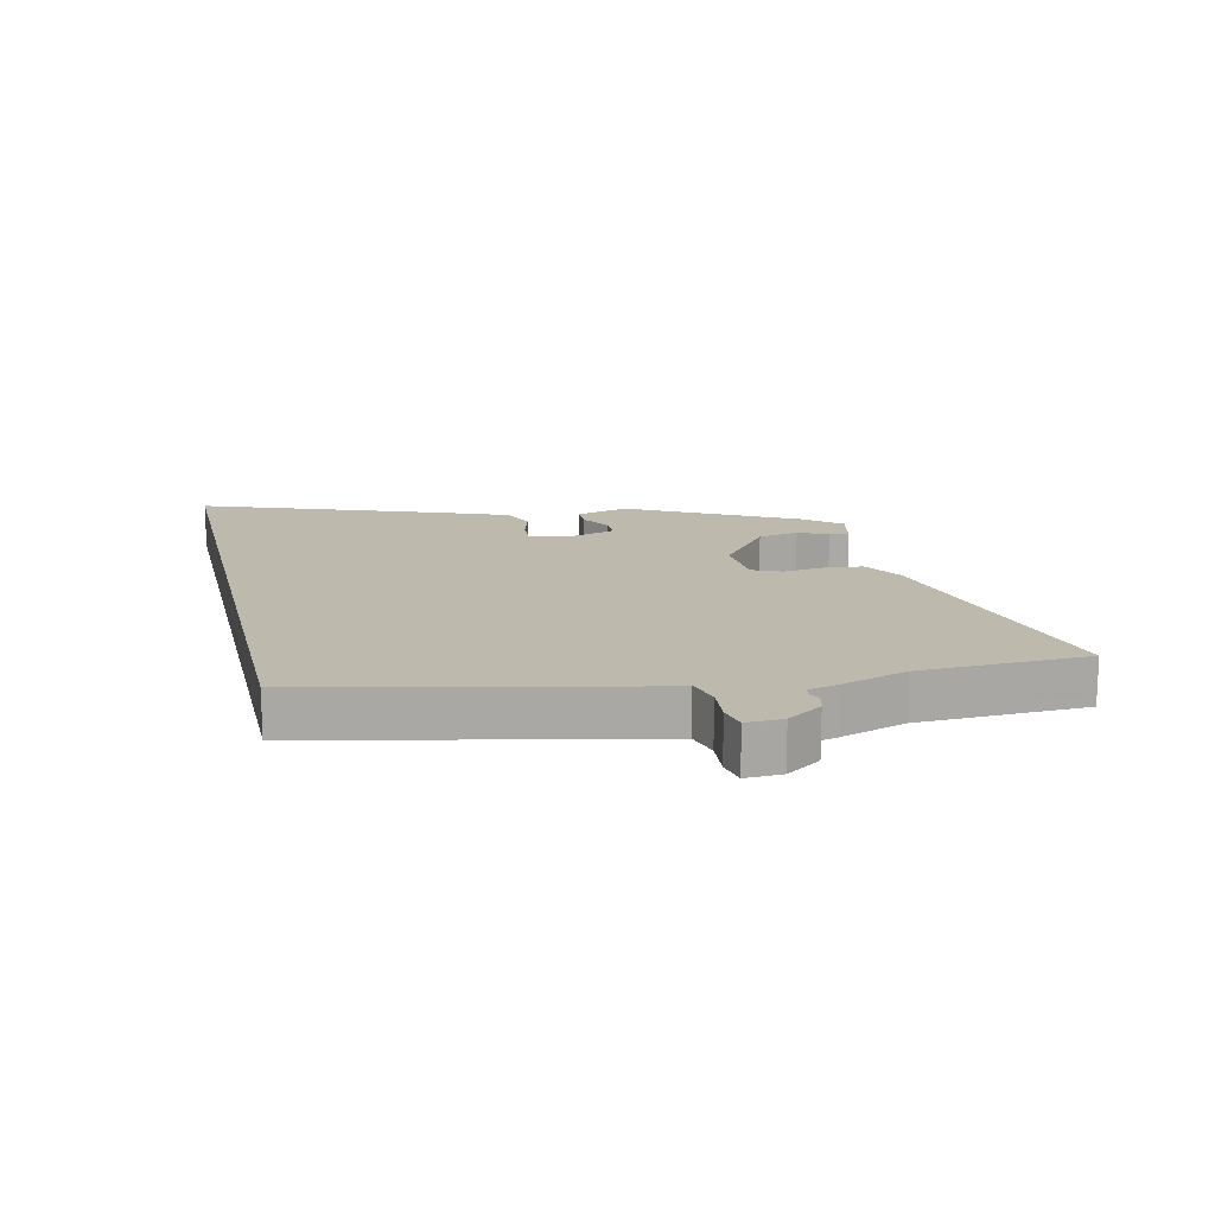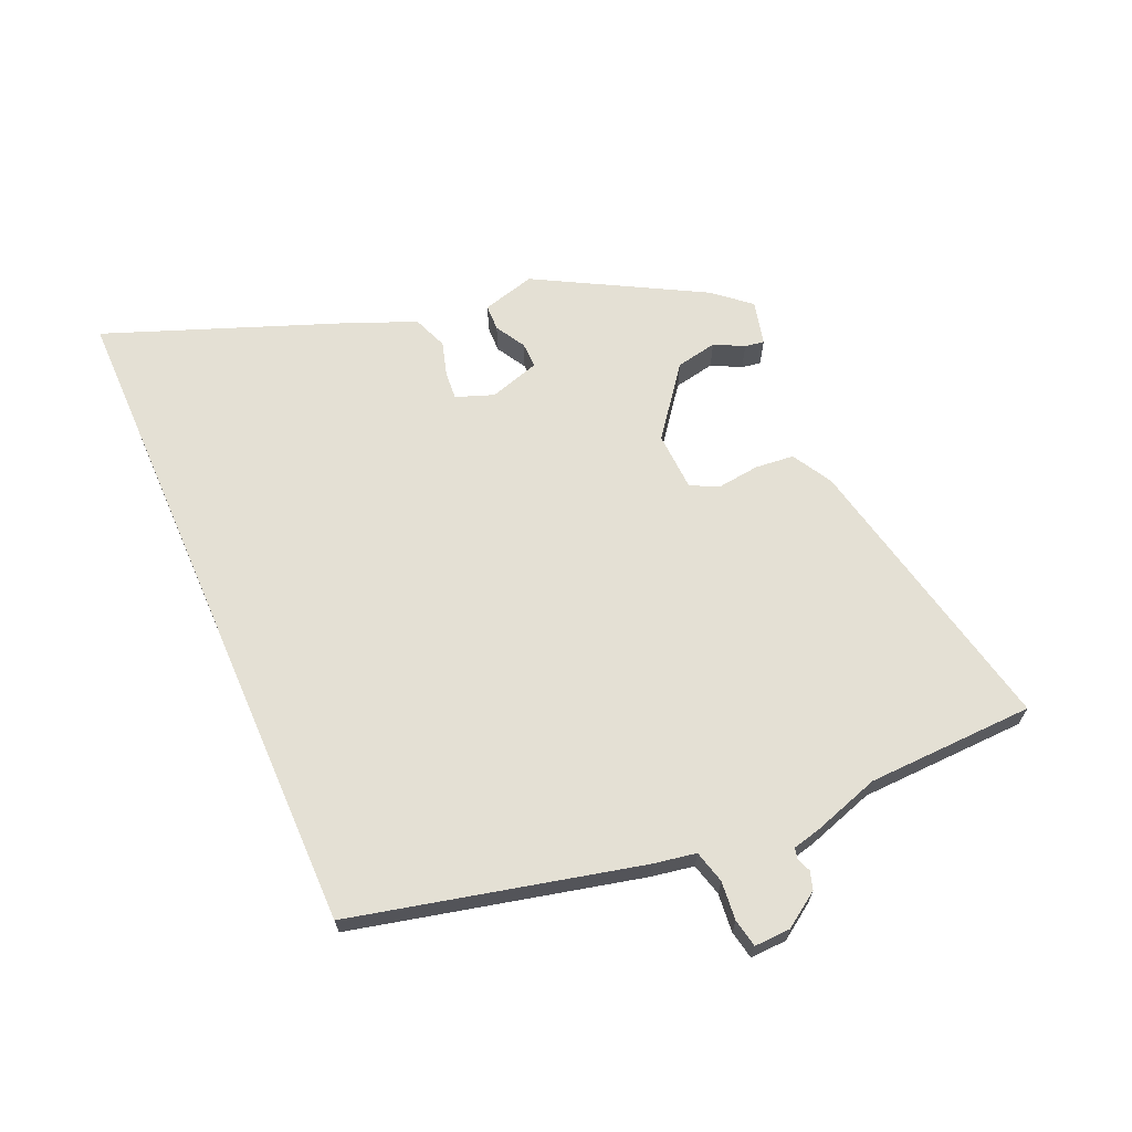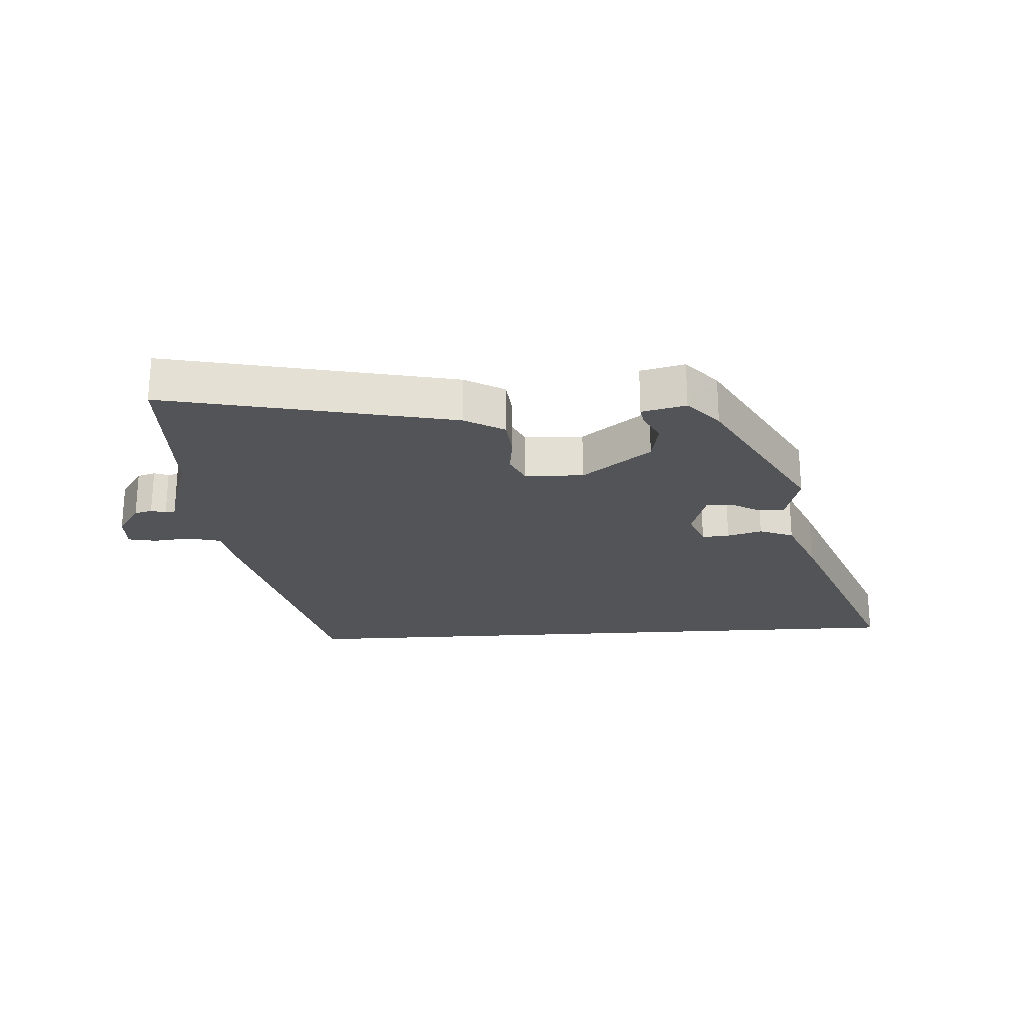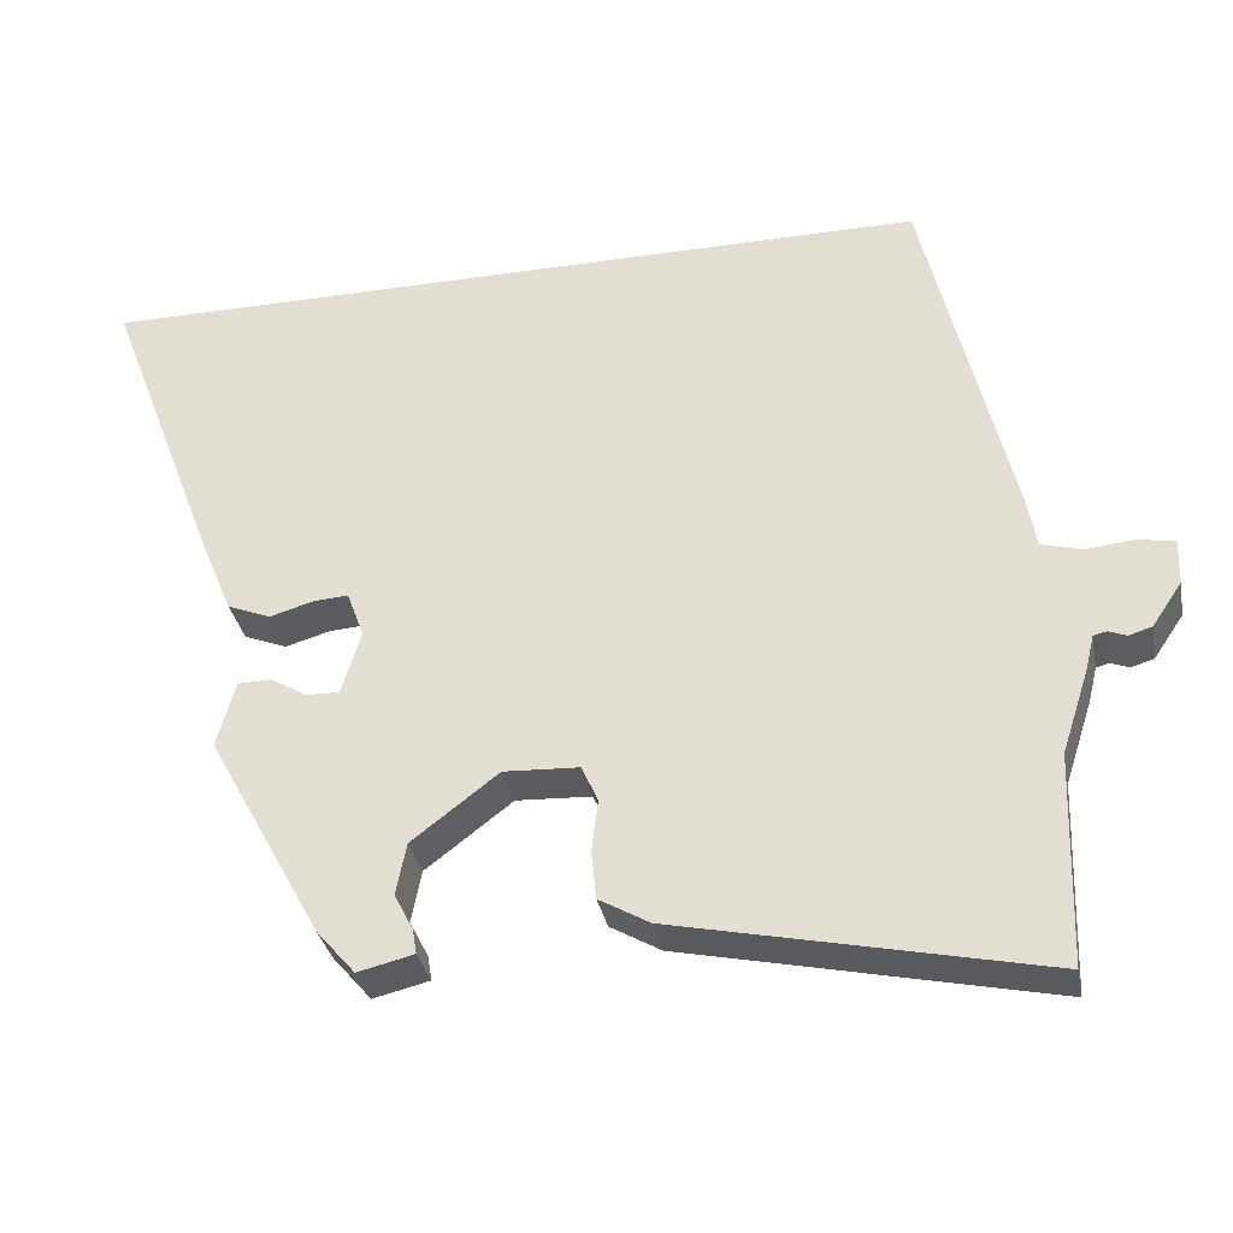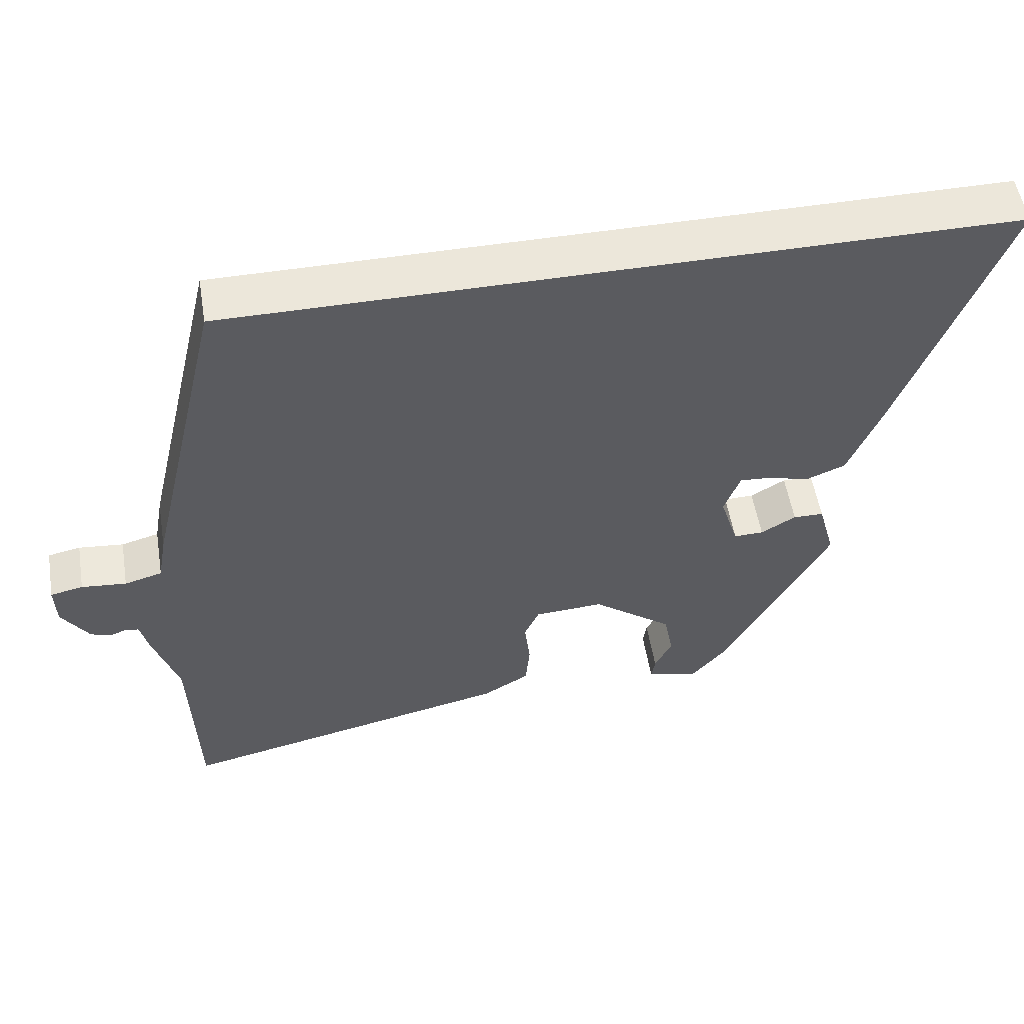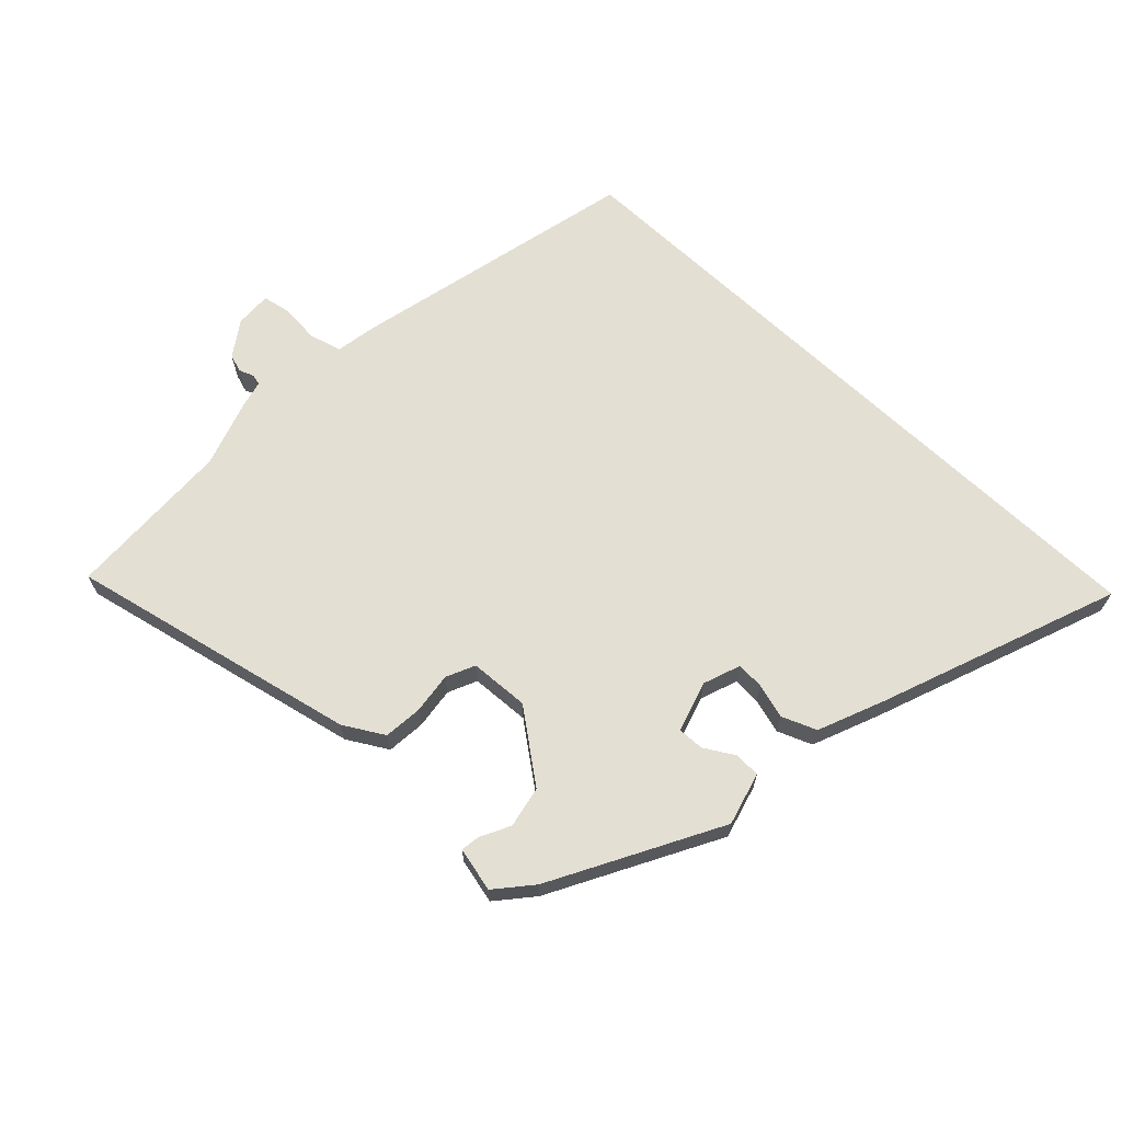
<metadata>
{"format":"obj","ext":"obj","renderer":"f3d","projection":"perspective","resolution":1024,"background":"white","views":[{"elev":15.1,"azim":76.6,"up":"+Y"},{"elev":66.0,"azim":66.4,"up":"+Y"},{"elev":-23.3,"azim":-176.3,"up":"+Y"},{"elev":-33.4,"azim":11.1,"up":"+Z"},{"elev":53.9,"azim":170.6,"up":"+Z"},{"elev":66.7,"azim":-136.6,"up":"+Y"}]}
</metadata>
<code>
v -0.359 0.07 -0.453
v -0.504 0.07 -0.188
v -0.481 0.07 -0.103
v -0.439 0.07 -0.102
v -0.391 0.07 -0.13
v -0.35 0.07 -0.131
v -0.325 0.07 -0.05
v -0.347 0.07 0.01
v -0.391 0.07 0.007
v -0.447 0.07 -0.009
v -0.502 0.07 0.013
v -0.546 0.07 0.12
v -0.69 0.07 0.5
v 0.382 0.07 0.5
v 0.49 0.07 0.041
v 0.502 0.07 -0.027
v 0.554 0.07 -0.041
v 0.616 0.07 -0.035
v 0.661 0.07 -0.044
v 0.659 0.07 -0.102
v 0.621 0.07 -0.158
v 0.592 0.07 -0.167
v 0.569 0.07 -0.158
v 0.552 0.07 -0.162
v 0.541 0.07 -0.207
v 0.506 0.07 -0.314
v 0.497 0.07 -0.582
v 0.033 0.07 -0.481
v -0.031 0.07 -0.444
v -0.037 0.07 -0.382
v -0.029 0.07 -0.316
v -0.05 0.07 -0.27
v -0.145 0.07 -0.265
v -0.255 0.07 -0.349
v -0.268 0.07 -0.415
v -0.244 0.07 -0.462
v -0.239 0.07 -0.493
v -0.31 0.07 -0.51
v -0.359 0 -0.453
v -0.504 0 -0.188
v -0.481 0 -0.103
v -0.439 0 -0.102
v -0.391 0 -0.13
v -0.35 0 -0.131
v -0.325 0 -0.05
v -0.347 0 0.01
v -0.391 0 0.007
v -0.447 0 -0.009
v -0.502 0 0.013
v -0.546 0 0.12
v -0.69 0 0.5
v 0.382 0 0.5
v 0.49 0 0.041
v 0.502 0 -0.027
v 0.554 0 -0.041
v 0.616 0 -0.035
v 0.661 0 -0.044
v 0.659 0 -0.102
v 0.621 0 -0.158
v 0.592 0 -0.167
v 0.569 0 -0.158
v 0.552 0 -0.162
v 0.541 0 -0.207
v 0.506 0 -0.314
v 0.497 0 -0.582
v 0.033 0 -0.481
v -0.031 0 -0.444
v -0.037 0 -0.382
v -0.029 0 -0.316
v -0.05 0 -0.27
v -0.145 0 -0.265
v -0.255 0 -0.349
v -0.268 0 -0.415
v -0.244 0 -0.462
v -0.239 0 -0.493
v -0.31 0 -0.51
f 2 3 4
f 1 2 4
f 38 1 4
f 37 38 4
f 36 37 4
f 35 36 4
f 34 35 4 5
f 33 34 5 6
f 32 33 6 7
f 29 30 31
f 28 29 31
f 27 28 31
f 26 27 31
f 26 31 32
f 25 26 32
f 24 25 32
f 32 7 8
f 24 32 8
f 23 24 8
f 21 22 23
f 20 21 23
f 19 20 23
f 18 19 23
f 17 18 23
f 16 17 23 8
f 14 15 16 8
f 12 13 14
f 11 12 14
f 10 11 14
f 9 10 14
f 8 9 14
f 42 41 40
f 42 40 39
f 42 39 76
f 42 76 75
f 42 75 74
f 42 74 73
f 43 42 73 72
f 44 43 72 71
f 45 44 71 70
f 69 68 67
f 69 67 66
f 69 66 65
f 69 65 64
f 70 69 64
f 70 64 63
f 70 63 62
f 46 45 70
f 46 70 62
f 46 62 61
f 61 60 59
f 61 59 58
f 61 58 57
f 61 57 56
f 61 56 55
f 46 61 55 54
f 46 54 53 52
f 52 51 50
f 52 50 49
f 52 49 48
f 52 48 47
f 52 47 46
f 1 39 40 2
f 2 40 41 3
f 3 41 42 4
f 4 42 43 5
f 5 43 44 6
f 6 44 45 7
f 7 45 46 8
f 8 46 47 9
f 9 47 48 10
f 10 48 49 11
f 11 49 50 12
f 12 50 51 13
f 13 51 52 14
f 14 52 53 15
f 15 53 54 16
f 16 54 55 17
f 17 55 56 18
f 18 56 57 19
f 19 57 58 20
f 20 58 59 21
f 21 59 60 22
f 22 60 61 23
f 23 61 62 24
f 24 62 63 25
f 25 63 64 26
f 26 64 65 27
f 27 65 66 28
f 28 66 67 29
f 29 67 68 30
f 30 68 69 31
f 31 69 70 32
f 32 70 71 33
f 33 71 72 34
f 34 72 73 35
f 35 73 74 36
f 36 74 75 37
f 37 75 76 38
f 38 76 39 1

</code>
